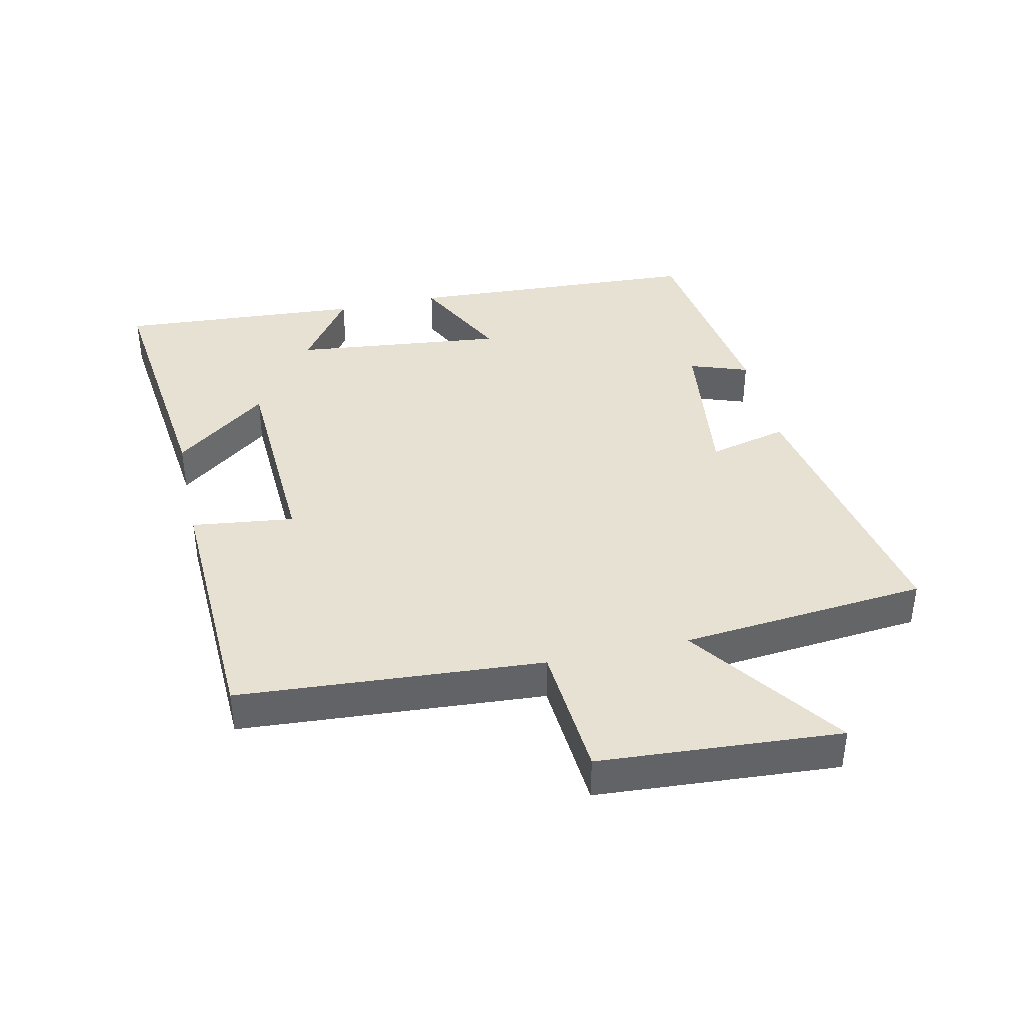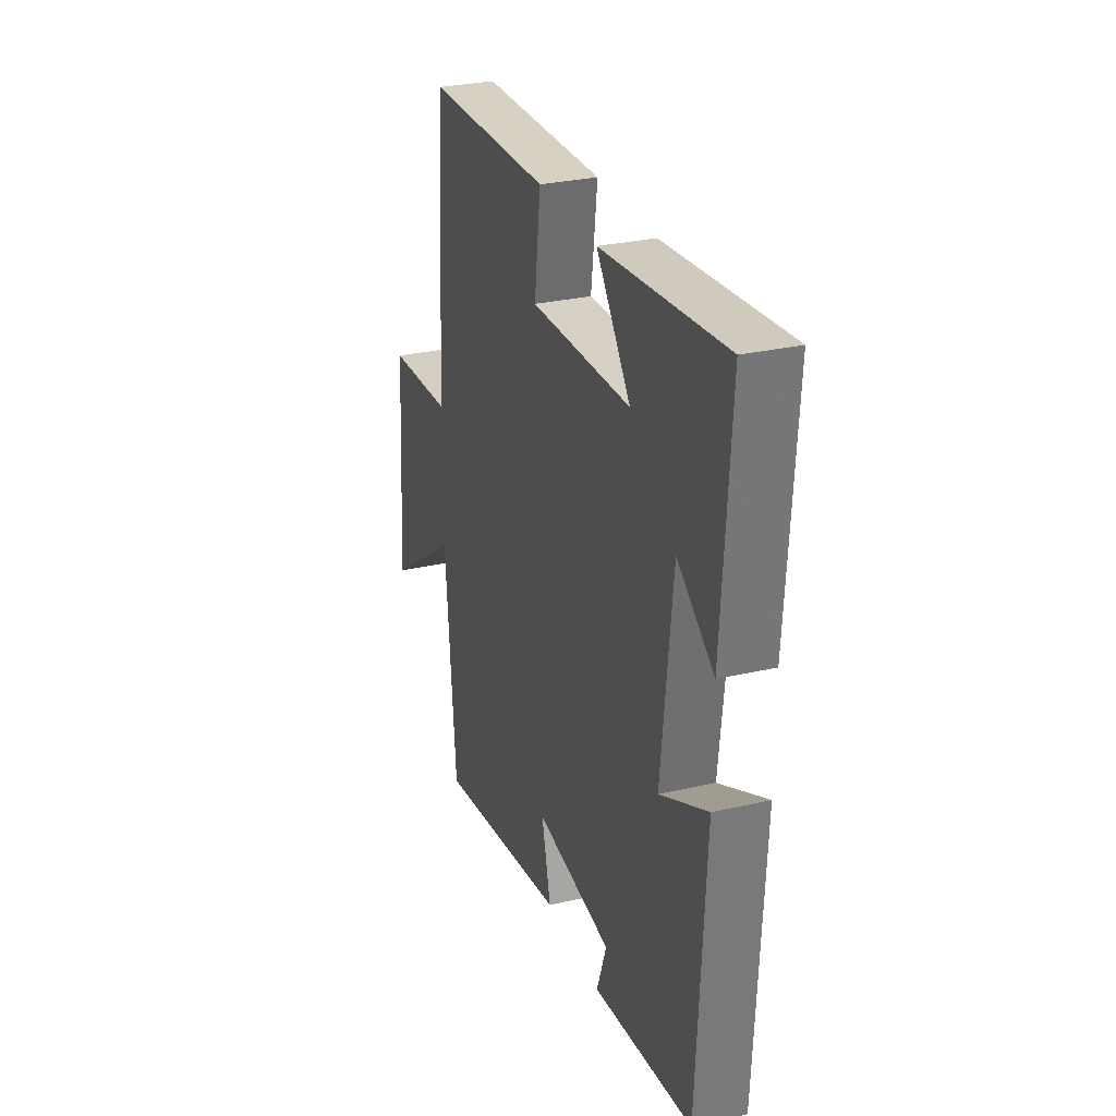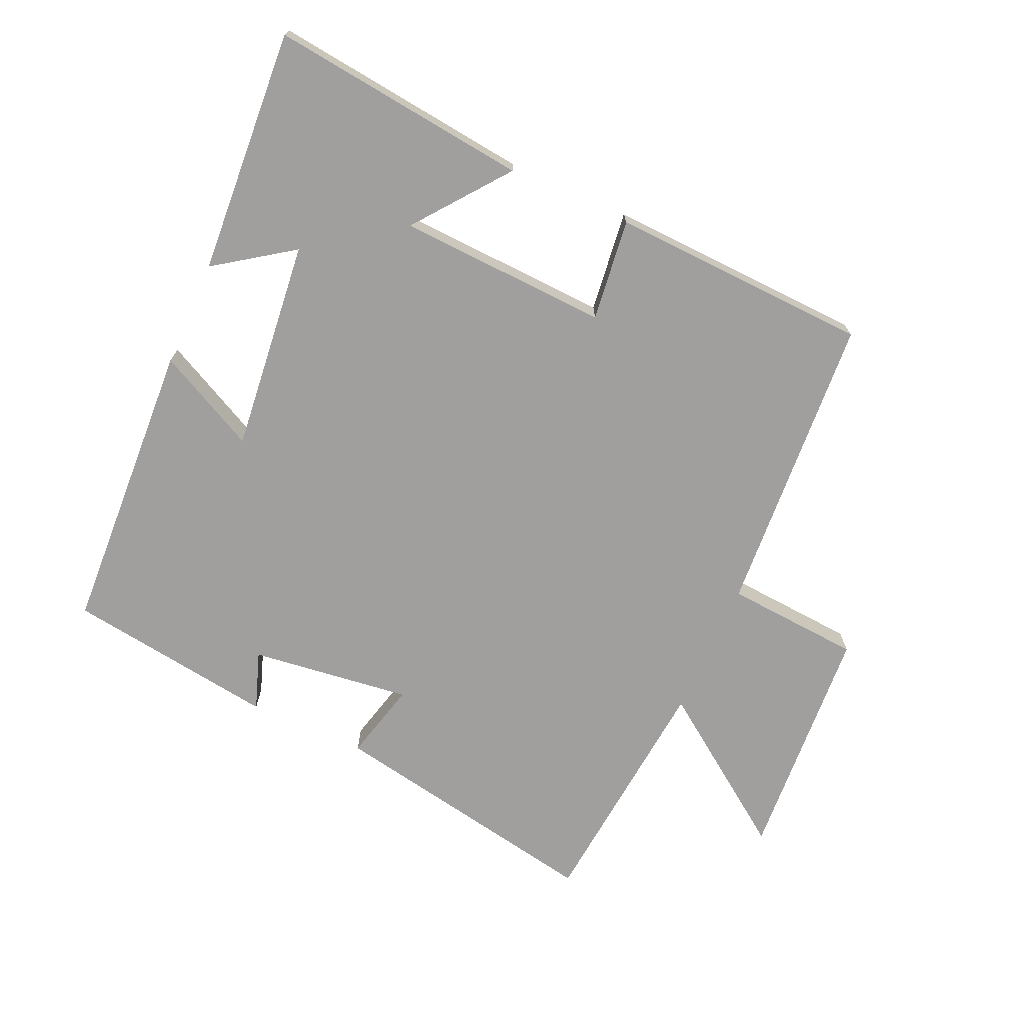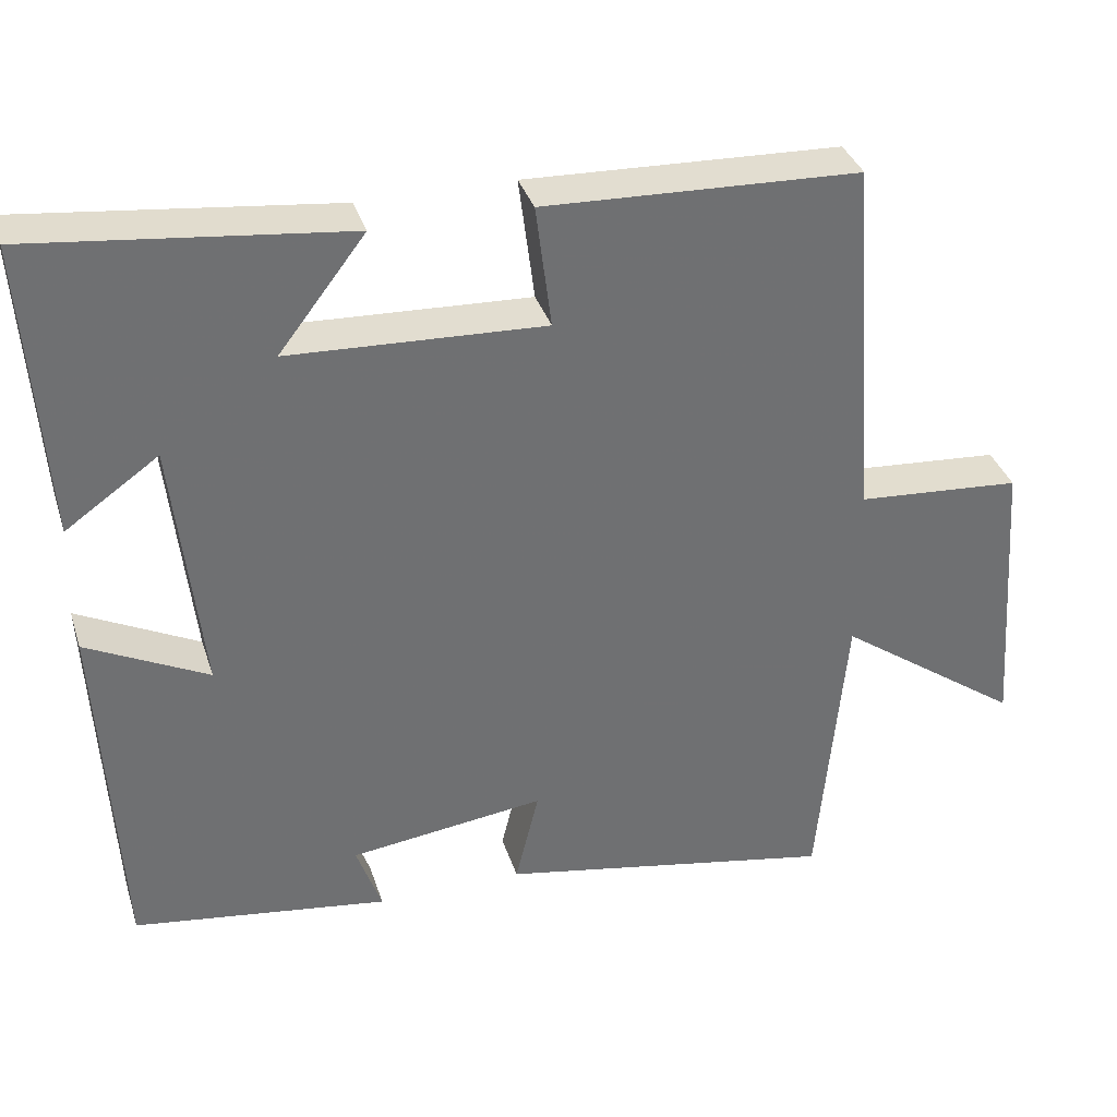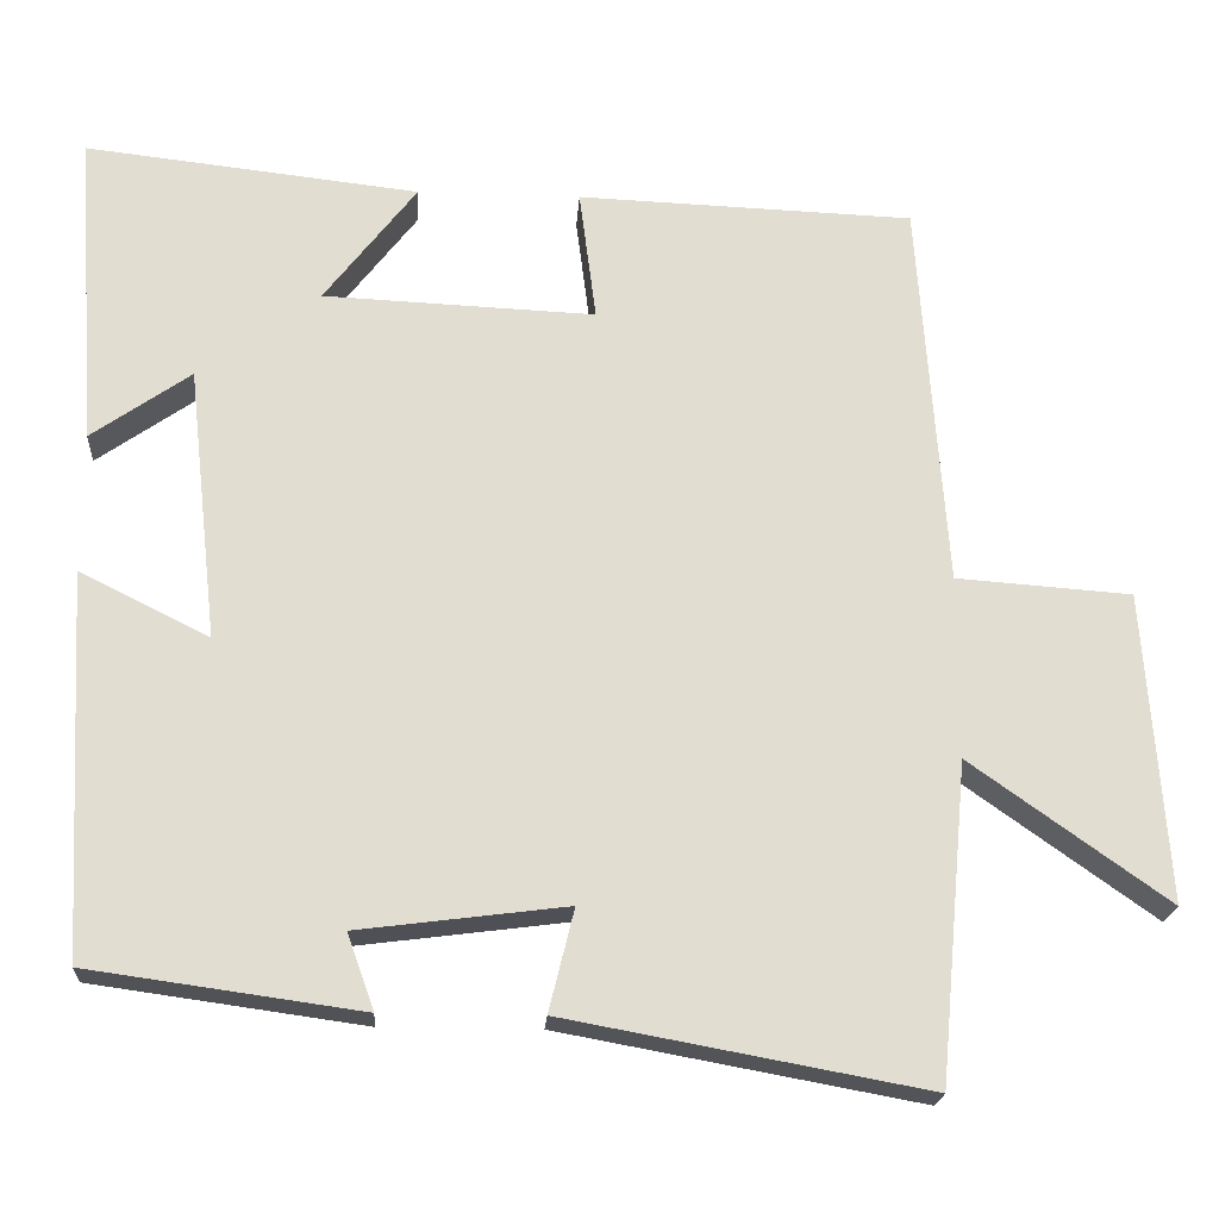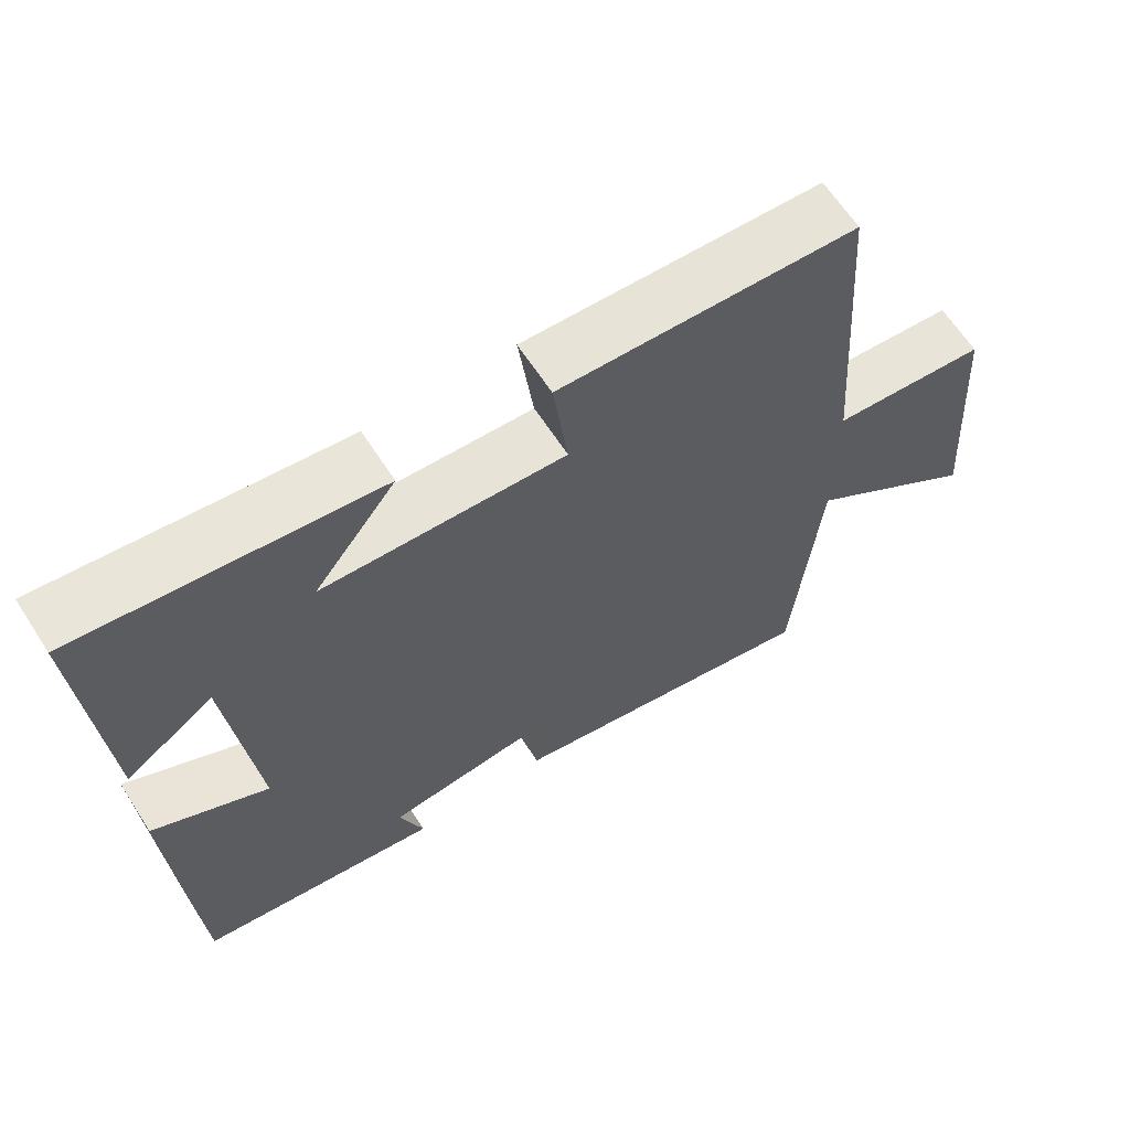
<metadata>
{"format":"obj","ext":"obj","renderer":"f3d","projection":"perspective","resolution":1024,"background":"white","views":[{"elev":39.5,"azim":77.4,"up":"+Y"},{"elev":29.3,"azim":-108.8,"up":"+Z"},{"elev":-71.4,"azim":-24.3,"up":"+Y"},{"elev":35.3,"azim":-16.8,"up":"+Z"},{"elev":-20.8,"azim":-3.7,"up":"+Z"},{"elev":63.9,"azim":-32.9,"up":"+Z"}]}
</metadata>
<code>
v 0.467 0.07 0.485
v 0.5 0.07 0.018
v 0.709 0.07 0.003
v 0.735 0.07 -0.367
v 0.5 0.07 -0.2
v 0.465 0.07 -0.579
v 0.035 0.07 -0.5
v 0.065 0.07 -0.378
v -0.183 0.07 -0.41
v -0.151 0.07 -0.5
v -0.475 0.07 -0.455
v -0.5 0.07 0.002
v -0.346 0.07 -0.075
v -0.382 0.07 0.251
v -0.5 0.07 0.168
v -0.526 0.07 0.545
v -0.128 0.07 0.5
v -0.238 0.07 0.357
v 0.086 0.07 0.343
v 0.066 0.07 0.5
v 0.467 0 0.485
v 0.5 0 0.018
v 0.709 0 0.003
v 0.735 0 -0.367
v 0.5 0 -0.2
v 0.465 0 -0.579
v 0.035 0 -0.5
v 0.065 0 -0.378
v -0.183 0 -0.41
v -0.151 0 -0.5
v -0.475 0 -0.455
v -0.5 0 0.002
v -0.346 0 -0.075
v -0.382 0 0.251
v -0.5 0 0.168
v -0.526 0 0.545
v -0.128 0 0.5
v -0.238 0 0.357
v 0.086 0 0.343
v 0.066 0 0.5
f 19 20 1 2
f 18 19 2
f 16 17 18
f 15 16 18
f 14 15 18
f 13 14 18 2
f 11 12 13
f 10 11 13
f 9 10 13
f 13 2 3
f 9 13 3
f 8 9 3
f 5 6 7 8
f 5 8 3
f 3 4 5
f 22 21 40 39
f 22 39 38
f 38 37 36
f 38 36 35
f 38 35 34
f 22 38 34 33
f 33 32 31
f 33 31 30
f 33 30 29
f 23 22 33
f 23 33 29
f 23 29 28
f 28 27 26 25
f 23 28 25
f 25 24 23
f 1 21 22 2
f 2 22 23 3
f 3 23 24 4
f 4 24 25 5
f 5 25 26 6
f 6 26 27 7
f 7 27 28 8
f 8 28 29 9
f 9 29 30 10
f 10 30 31 11
f 11 31 32 12
f 12 32 33 13
f 13 33 34 14
f 14 34 35 15
f 15 35 36 16
f 16 36 37 17
f 17 37 38 18
f 18 38 39 19
f 19 39 40 20
f 20 40 21 1

</code>
